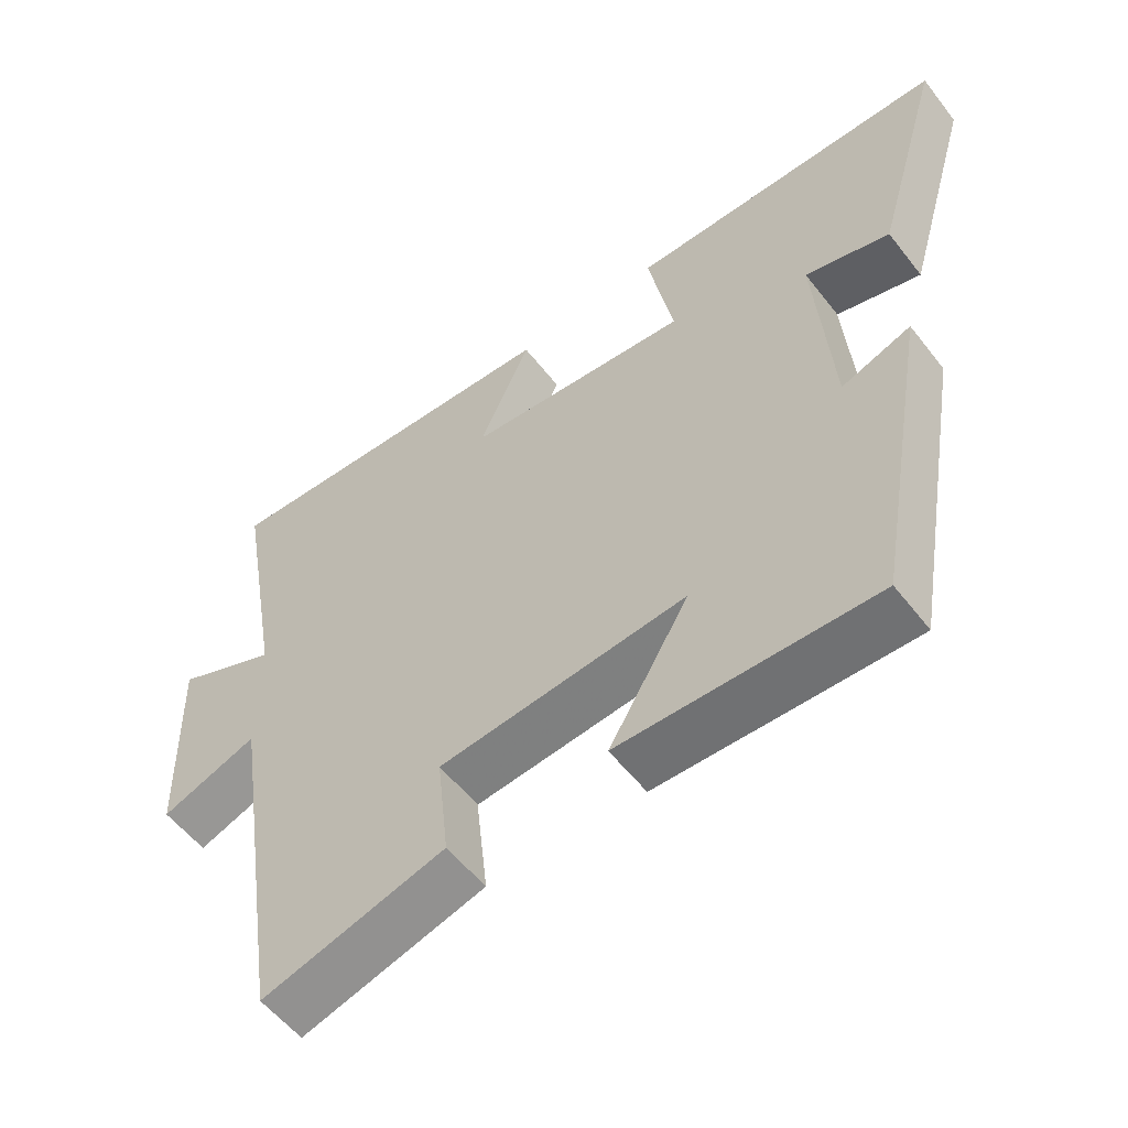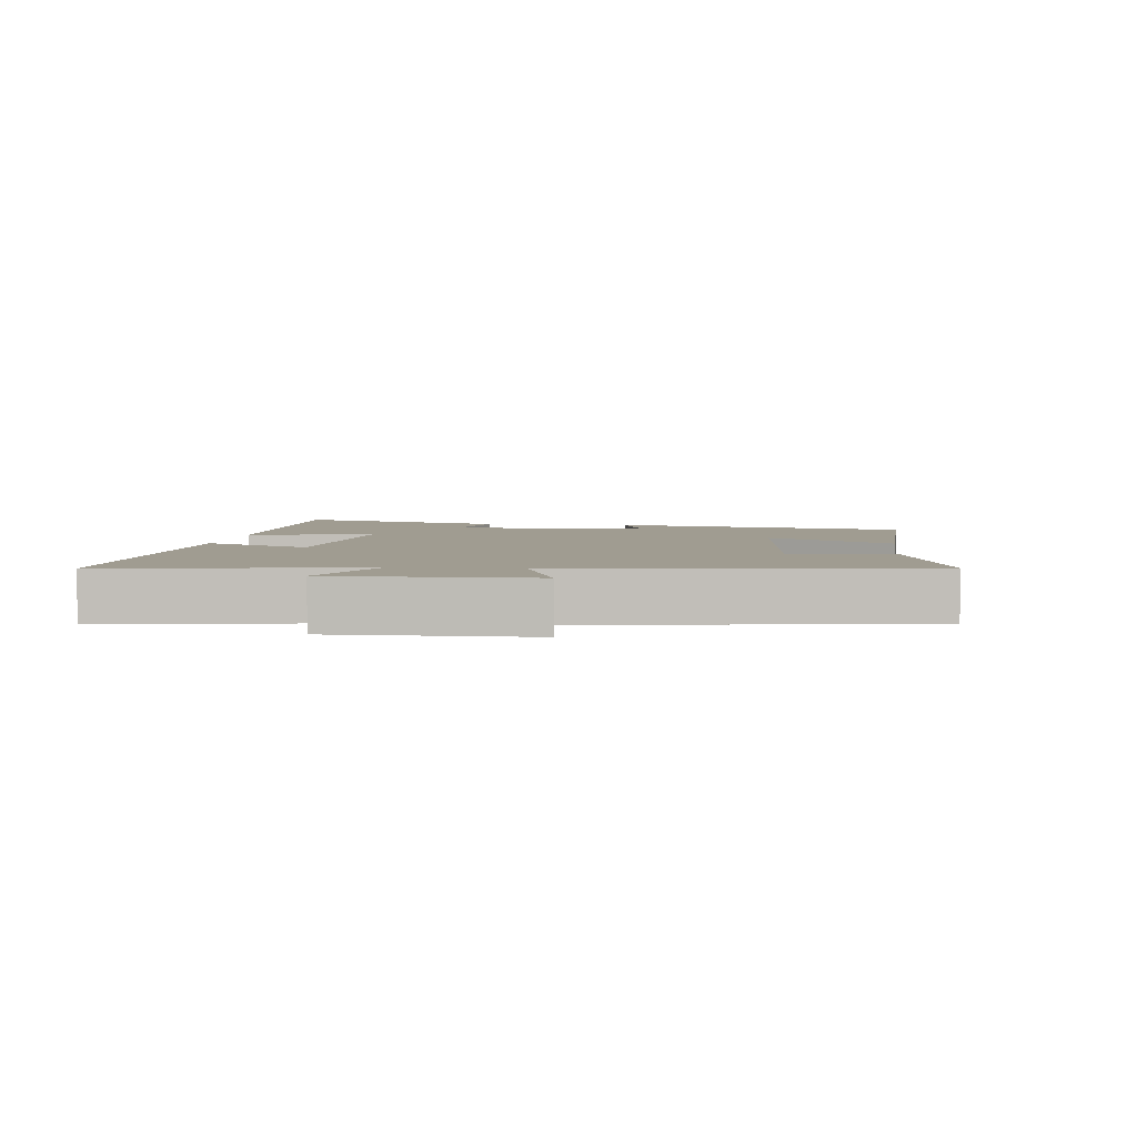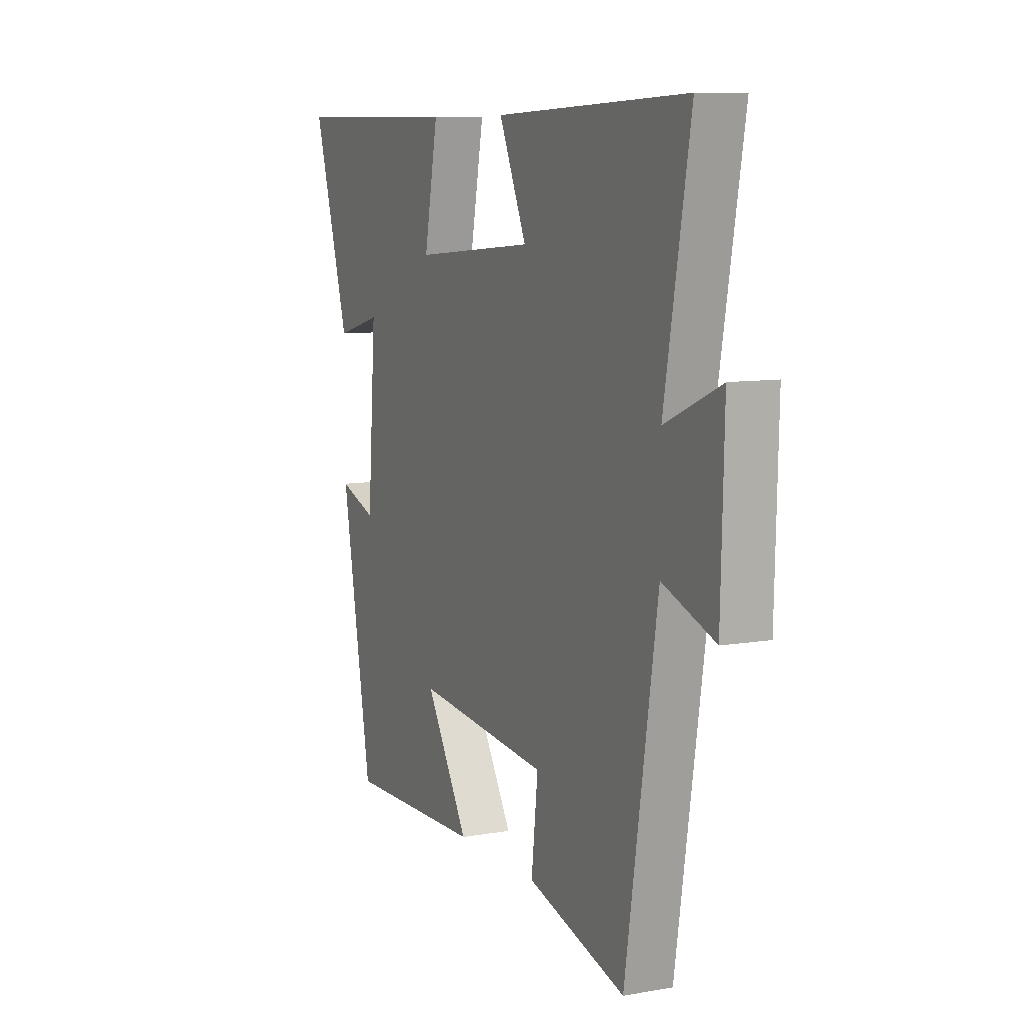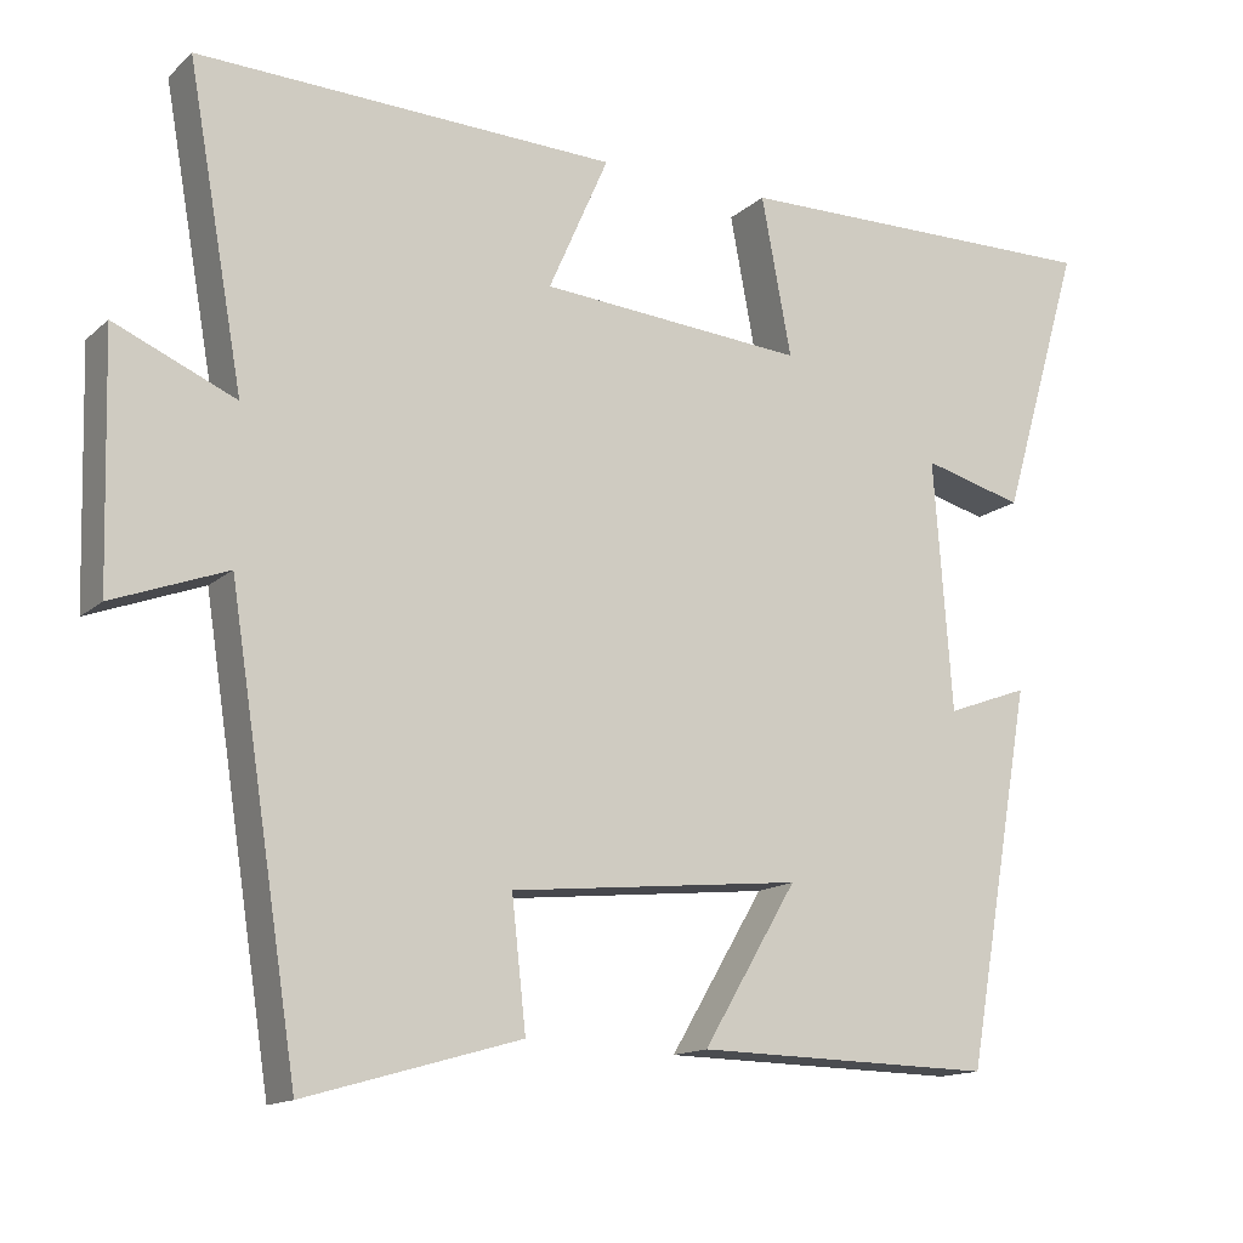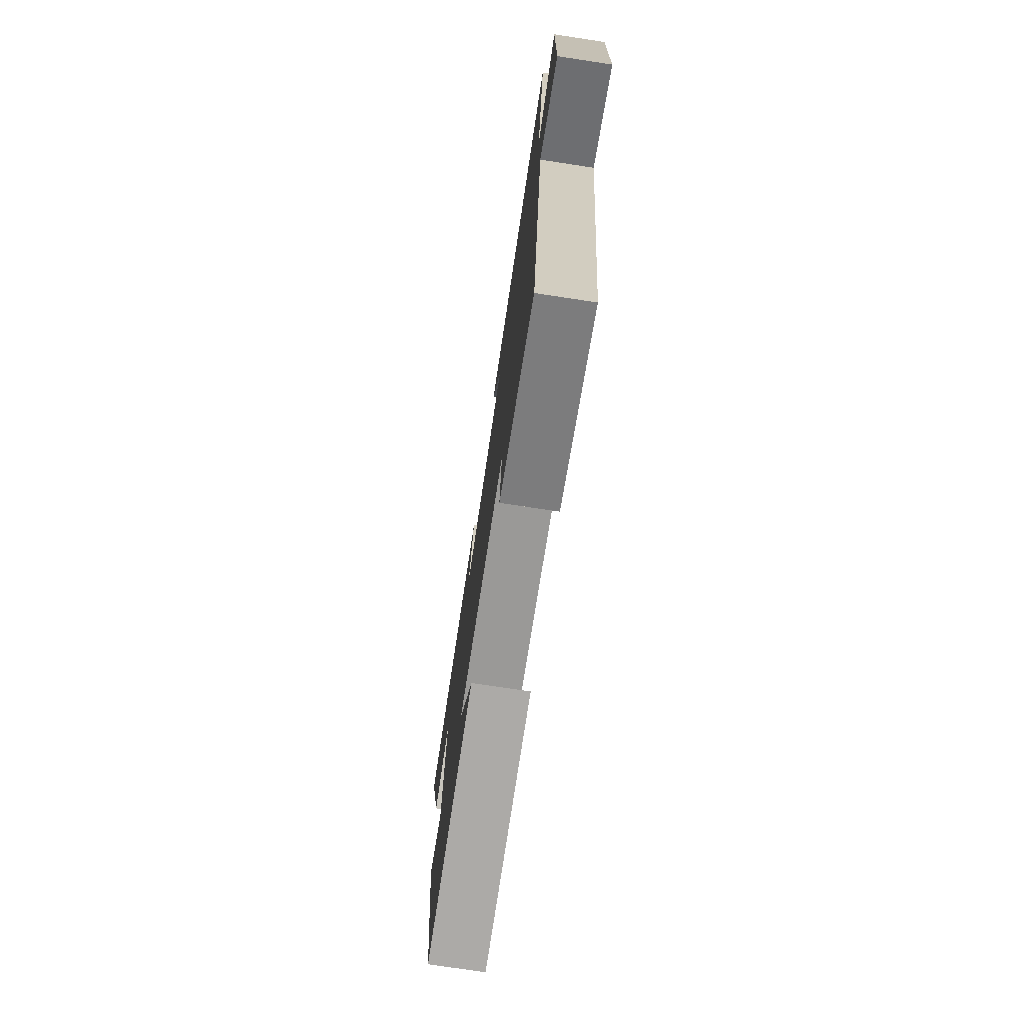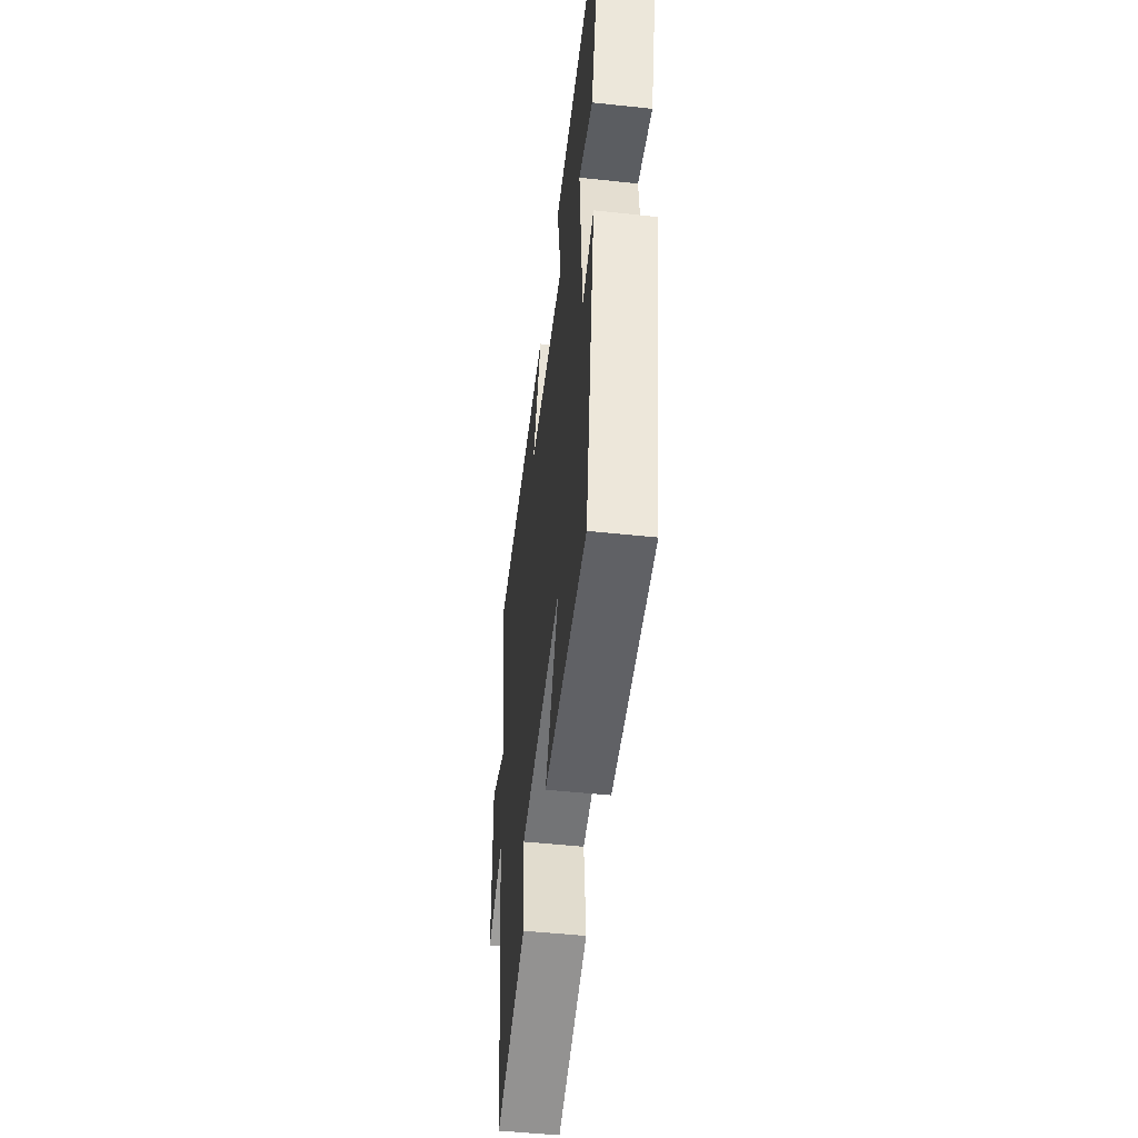
<metadata>
{"format":"obj","ext":"obj","renderer":"f3d","projection":"perspective","resolution":1024,"background":"white","views":[{"elev":-56.0,"azim":-142.7,"up":"+Z"},{"elev":4.3,"azim":97.6,"up":"+Y"},{"elev":8.7,"azim":64.6,"up":"+Z"},{"elev":-14.3,"azim":150.5,"up":"+Z"},{"elev":-74.9,"azim":81.4,"up":"+Z"},{"elev":-50.3,"azim":-96.7,"up":"+Z"}]}
</metadata>
<code>
v -0.596 0.07 0.505
v -0.146 0.07 0.5
v -0.182 0.07 0.31
v 0.136 0.07 0.336
v 0.064 0.07 0.5
v 0.567 0.07 0.518
v 0.5 0.07 0.141
v 0.645 0.07 0.204
v 0.637 0.07 -0.092
v 0.5 0.07 -0.041
v 0.417 0.07 -0.574
v 0.159 0.07 -0.5
v 0.176 0.07 -0.346
v -0.174 0.07 -0.31
v -0.061 0.07 -0.5
v -0.42 0.07 -0.507
v -0.5 0.07 -0.054
v -0.402 0.07 -0.09
v -0.38 0.07 0.21
v -0.5 0.07 0.178
v -0.596 0 0.505
v -0.146 0 0.5
v -0.182 0 0.31
v 0.136 0 0.336
v 0.064 0 0.5
v 0.567 0 0.518
v 0.5 0 0.141
v 0.645 0 0.204
v 0.637 0 -0.092
v 0.5 0 -0.041
v 0.417 0 -0.574
v 0.159 0 -0.5
v 0.176 0 -0.346
v -0.174 0 -0.31
v -0.061 0 -0.5
v -0.42 0 -0.507
v -0.5 0 -0.054
v -0.402 0 -0.09
v -0.38 0 0.21
v -0.5 0 0.178
f 19 20 1 2
f 18 19 2 3
f 15 16 17 18
f 14 15 18
f 13 14 18 3
f 10 11 12 13
f 10 13 3 4
f 7 8 9 10
f 7 10 4 5
f 5 6 7
f 22 21 40 39
f 23 22 39 38
f 38 37 36 35
f 38 35 34
f 23 38 34 33
f 33 32 31 30
f 24 23 33 30
f 30 29 28 27
f 25 24 30 27
f 27 26 25
f 1 21 22 2
f 2 22 23 3
f 3 23 24 4
f 4 24 25 5
f 5 25 26 6
f 6 26 27 7
f 7 27 28 8
f 8 28 29 9
f 9 29 30 10
f 10 30 31 11
f 11 31 32 12
f 12 32 33 13
f 13 33 34 14
f 14 34 35 15
f 15 35 36 16
f 16 36 37 17
f 17 37 38 18
f 18 38 39 19
f 19 39 40 20
f 20 40 21 1

</code>
